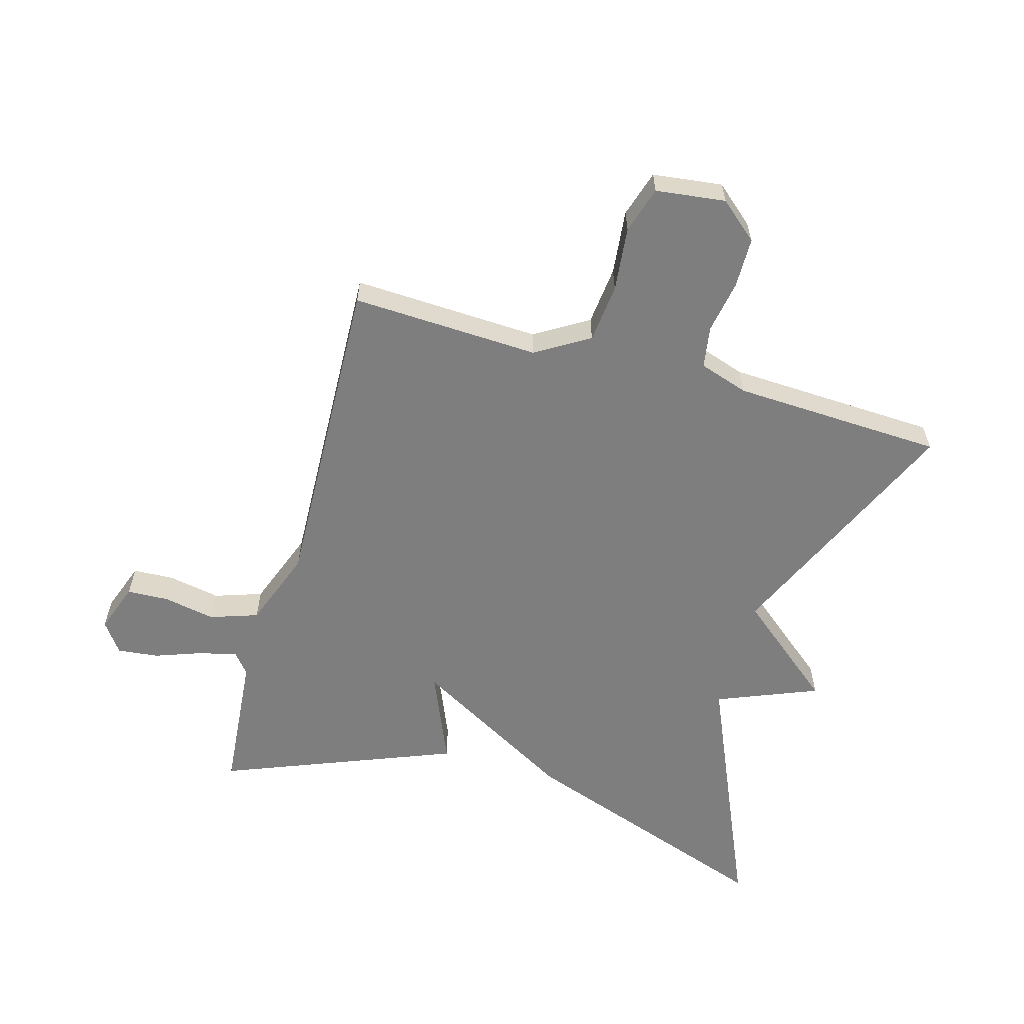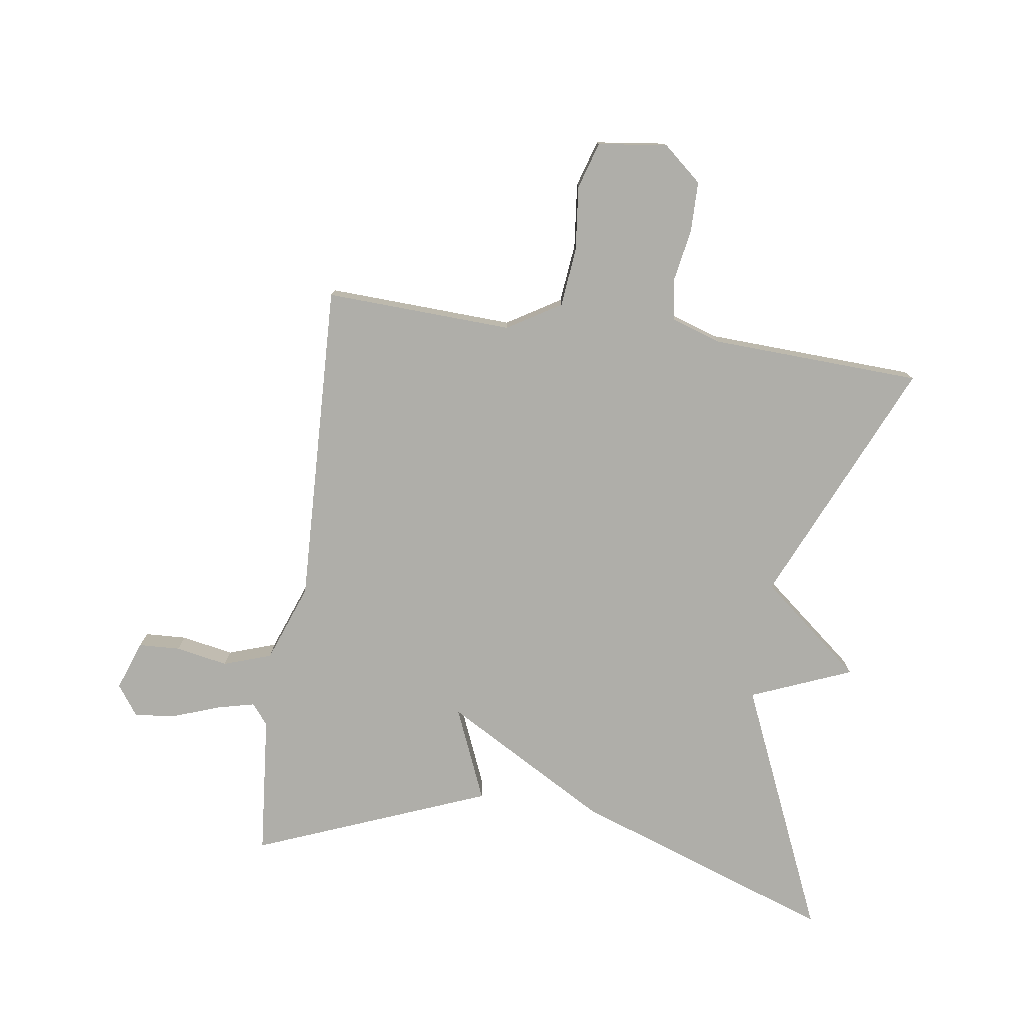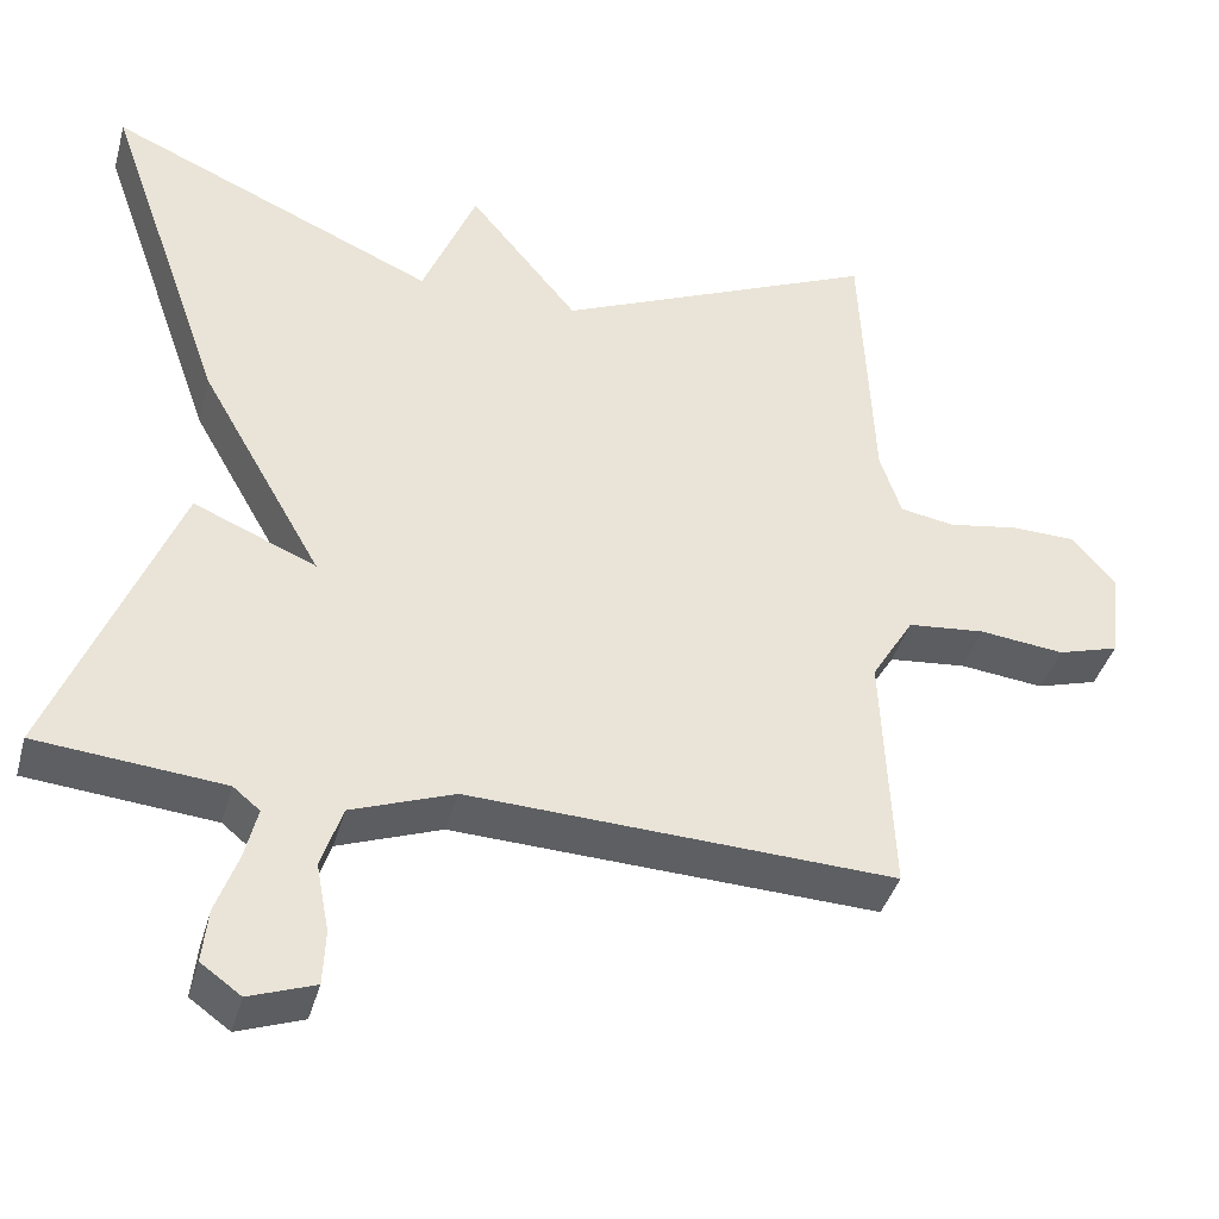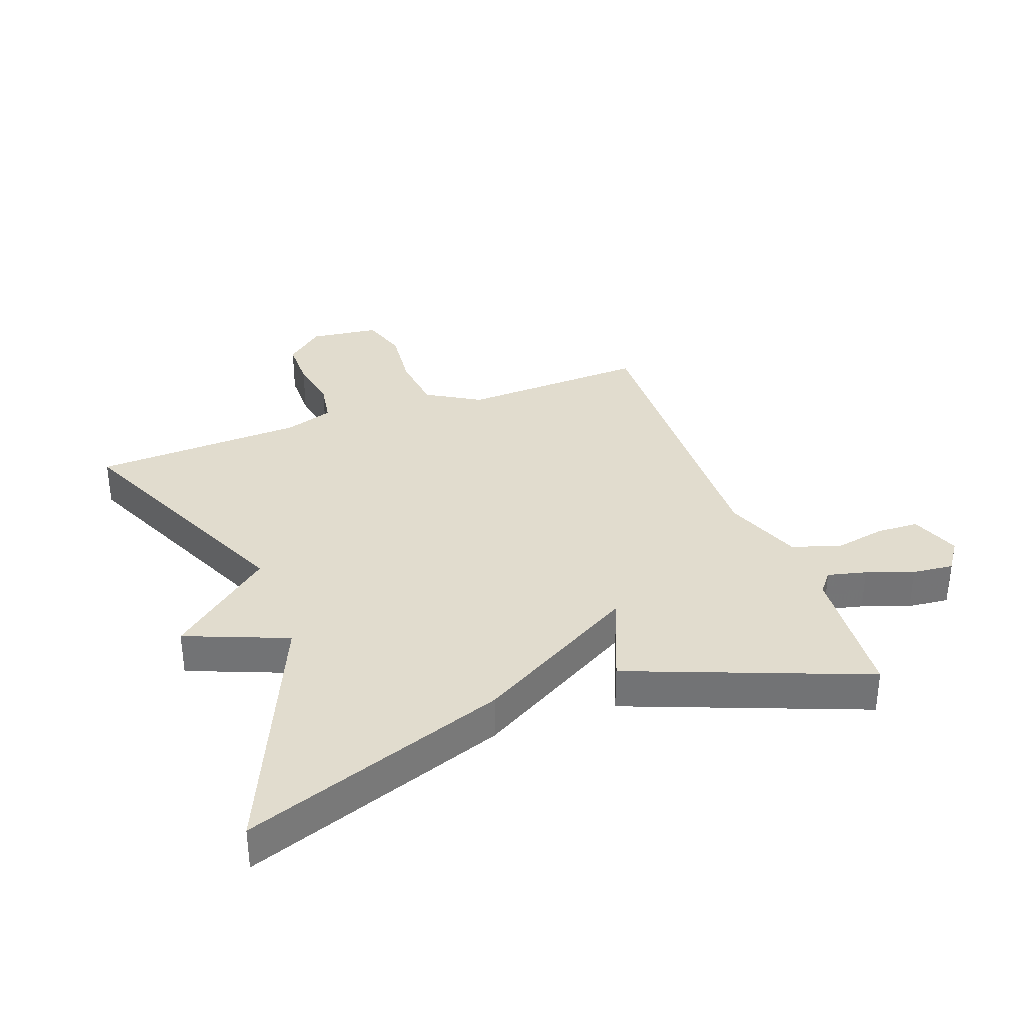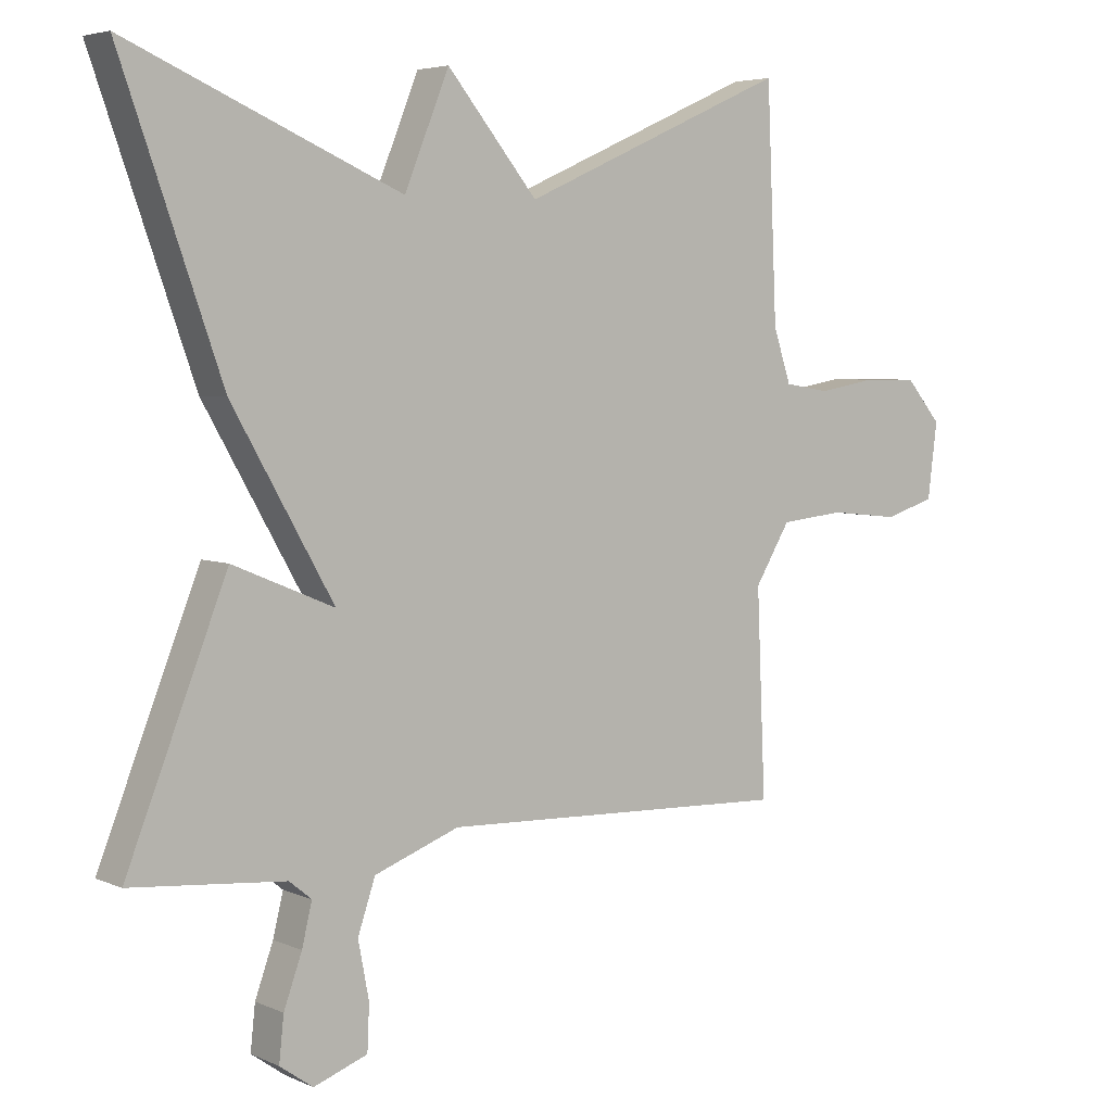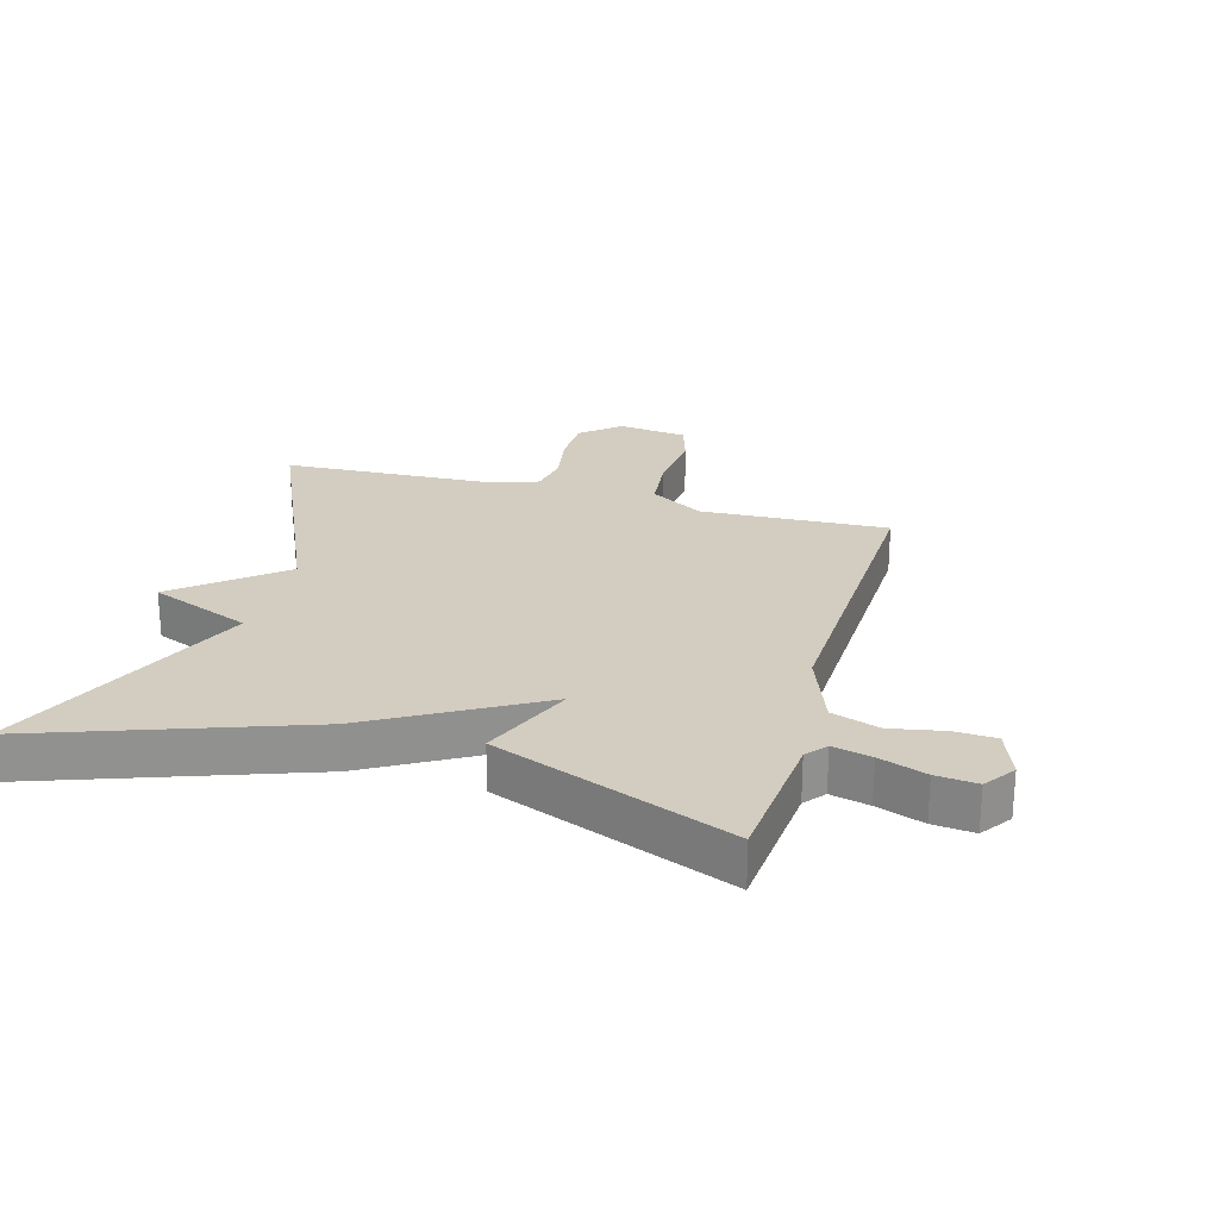
<metadata>
{"format":"obj","ext":"obj","renderer":"f3d","projection":"perspective","resolution":1024,"background":"white","views":[{"elev":-59.5,"azim":-105.8,"up":"+Y"},{"elev":-77.5,"azim":-98.2,"up":"+Y"},{"elev":-40.2,"azim":164.7,"up":"+Z"},{"elev":34.1,"azim":69.6,"up":"+Y"},{"elev":4.9,"azim":143.5,"up":"+Z"},{"elev":24.5,"azim":105.7,"up":"+Y"}]}
</metadata>
<code>
v 0.5 0.07 0.5
v 0.351 0.07 0.077
v 0.201 0.07 -0.186
v 0.351 0.07 -0.123
v 0.5 0.07 -0.5
v 0.272 0.07 -0.52
v 0.239 0.07 -0.547
v 0.254 0.07 -0.609
v 0.281 0.07 -0.684
v 0.288 0.07 -0.75
v 0.239 0.07 -0.785
v 0.159 0.07 -0.756
v 0.156 0.07 -0.689
v 0.172 0.07 -0.605
v 0.146 0.07 -0.528
v 0.02 0.07 -0.481
v -0.5 0.07 -0.5
v -0.487 0.07 -0.198
v -0.539 0.07 -0.112
v -0.634 0.07 -0.102
v -0.738 0.07 -0.113
v -0.813 0.07 -0.09
v -0.827 0.07 0.022
v -0.774 0.07 0.084
v -0.693 0.07 0.085
v -0.608 0.07 0.07
v -0.541 0.07 0.081
v -0.515 0.07 0.16
v -0.5 0.07 0.5
v -0.104 0.07 0.324
v 0.03 0.07 0.487
v 0.096 0.07 0.324
v 0.5 0 0.5
v 0.351 0 0.077
v 0.201 0 -0.186
v 0.351 0 -0.123
v 0.5 0 -0.5
v 0.272 0 -0.52
v 0.239 0 -0.547
v 0.254 0 -0.609
v 0.281 0 -0.684
v 0.288 0 -0.75
v 0.239 0 -0.785
v 0.159 0 -0.756
v 0.156 0 -0.689
v 0.172 0 -0.605
v 0.146 0 -0.528
v 0.02 0 -0.481
v -0.5 0 -0.5
v -0.487 0 -0.198
v -0.539 0 -0.112
v -0.634 0 -0.102
v -0.738 0 -0.113
v -0.813 0 -0.09
v -0.827 0 0.022
v -0.774 0 0.084
v -0.693 0 0.085
v -0.608 0 0.07
v -0.541 0 0.081
v -0.515 0 0.16
v -0.5 0 0.5
v -0.104 0 0.324
v 0.03 0 0.487
v 0.096 0 0.324
f 30 31 32
f 28 29 30
f 27 28 30 32
f 24 25 26
f 23 24 26
f 22 23 26
f 21 22 26
f 20 21 26
f 19 20 26 27
f 18 19 27 32
f 1 2 3
f 32 1 3
f 18 32 3
f 17 18 3
f 16 17 3
f 12 13 14
f 11 12 14
f 10 11 14
f 9 10 14
f 8 9 14
f 7 8 14 15
f 16 3 4
f 15 16 4
f 7 15 4
f 6 7 4
f 4 5 6
f 64 63 62
f 62 61 60
f 64 62 60 59
f 58 57 56
f 58 56 55
f 58 55 54
f 58 54 53
f 58 53 52
f 59 58 52 51
f 64 59 51 50
f 35 34 33
f 35 33 64
f 35 64 50
f 35 50 49
f 35 49 48
f 46 45 44
f 46 44 43
f 46 43 42
f 46 42 41
f 46 41 40
f 47 46 40 39
f 36 35 48
f 36 48 47
f 36 47 39
f 36 39 38
f 38 37 36
f 1 33 34 2
f 2 34 35 3
f 3 35 36 4
f 4 36 37 5
f 5 37 38 6
f 6 38 39 7
f 7 39 40 8
f 8 40 41 9
f 9 41 42 10
f 10 42 43 11
f 11 43 44 12
f 12 44 45 13
f 13 45 46 14
f 14 46 47 15
f 15 47 48 16
f 16 48 49 17
f 17 49 50 18
f 18 50 51 19
f 19 51 52 20
f 20 52 53 21
f 21 53 54 22
f 22 54 55 23
f 23 55 56 24
f 24 56 57 25
f 25 57 58 26
f 26 58 59 27
f 27 59 60 28
f 28 60 61 29
f 29 61 62 30
f 30 62 63 31
f 31 63 64 32
f 32 64 33 1

</code>
